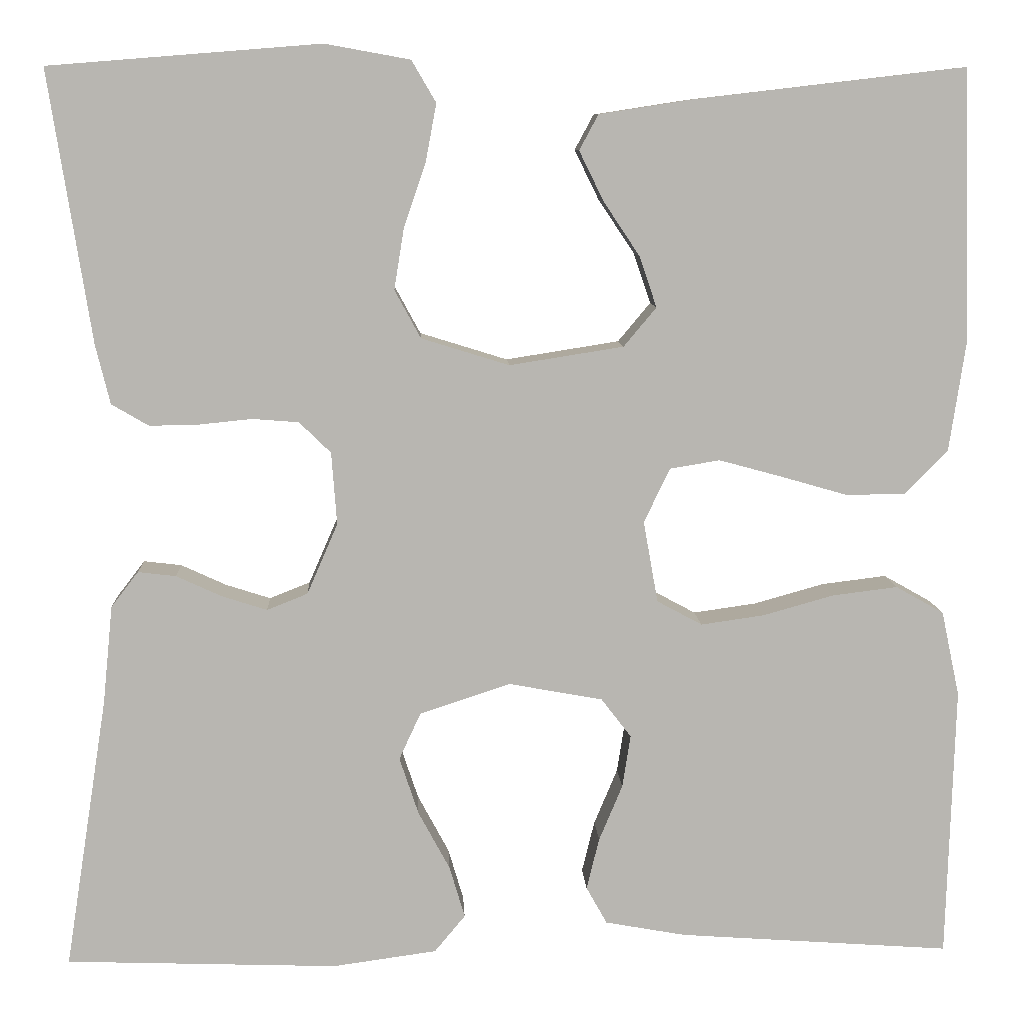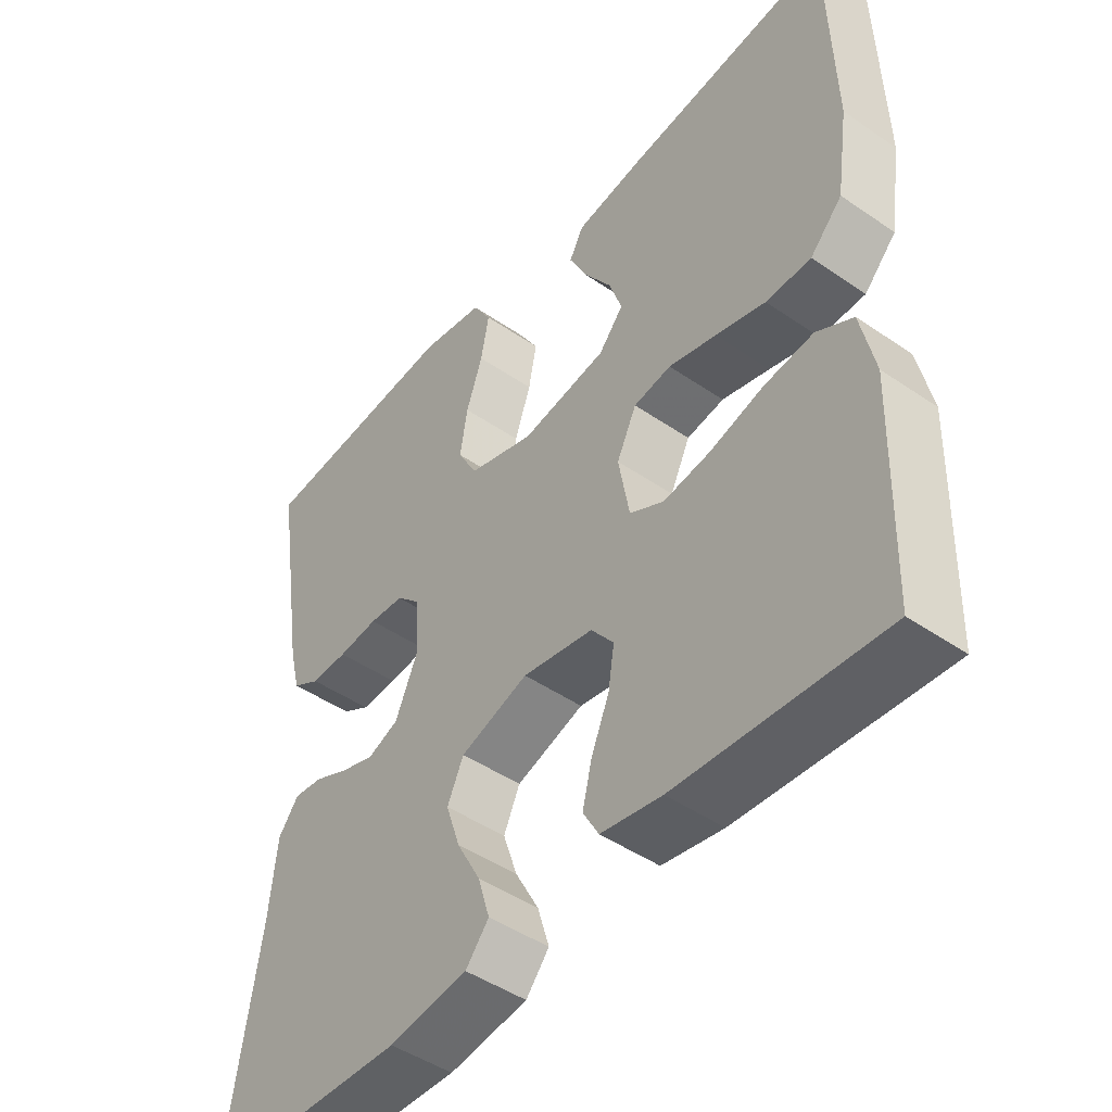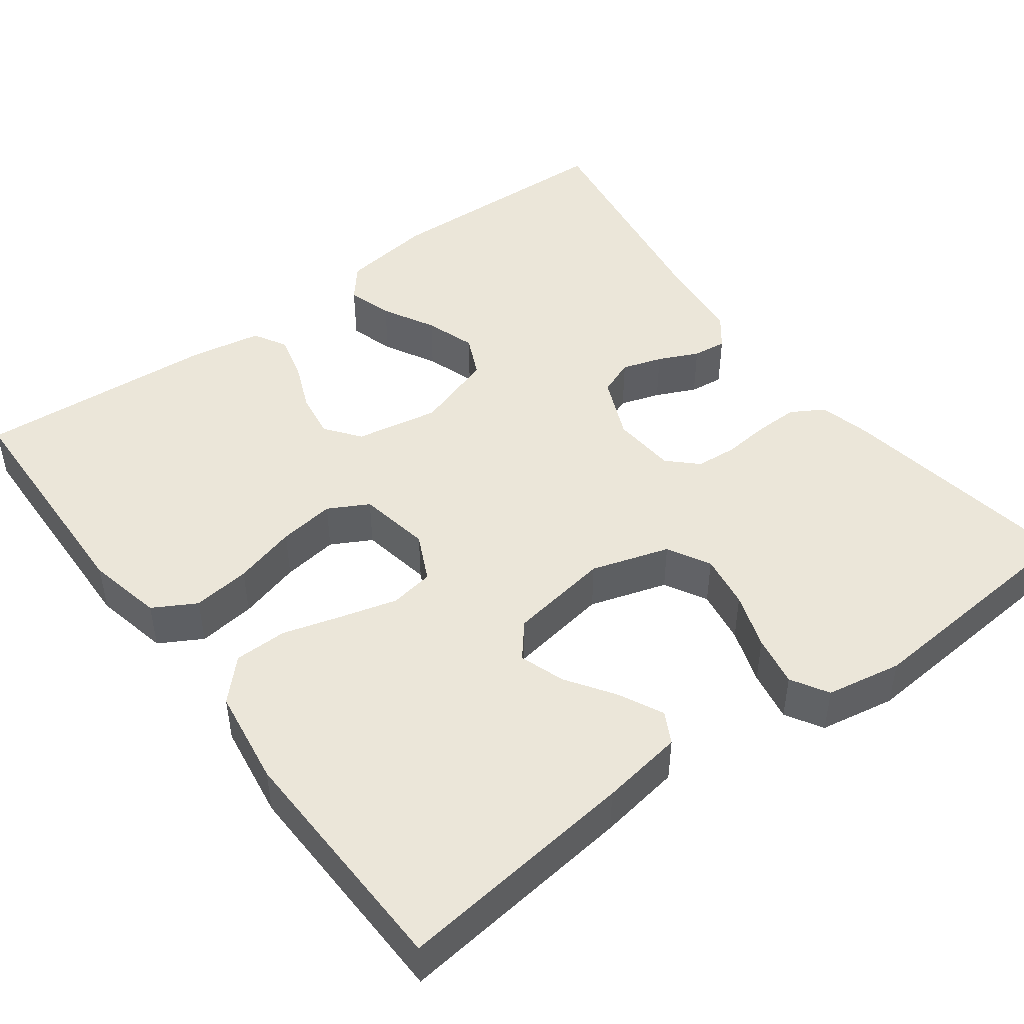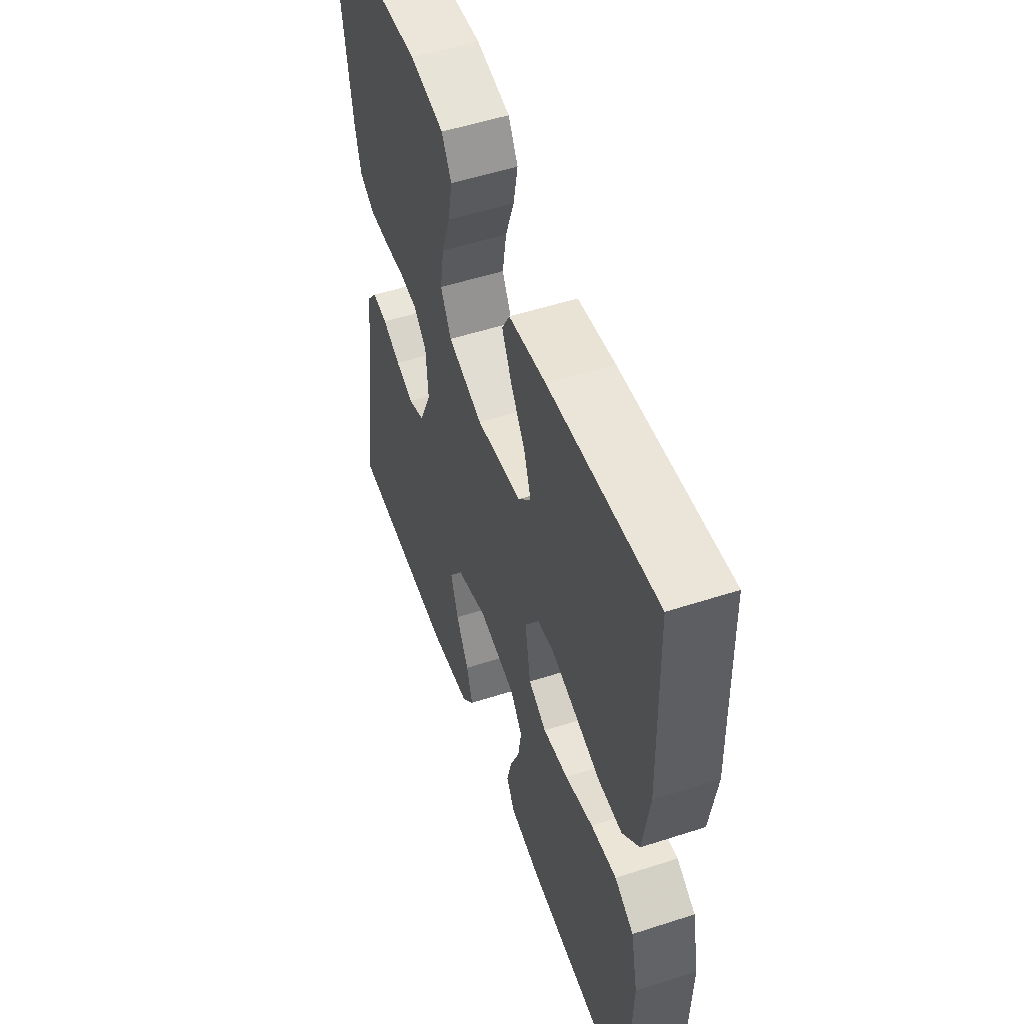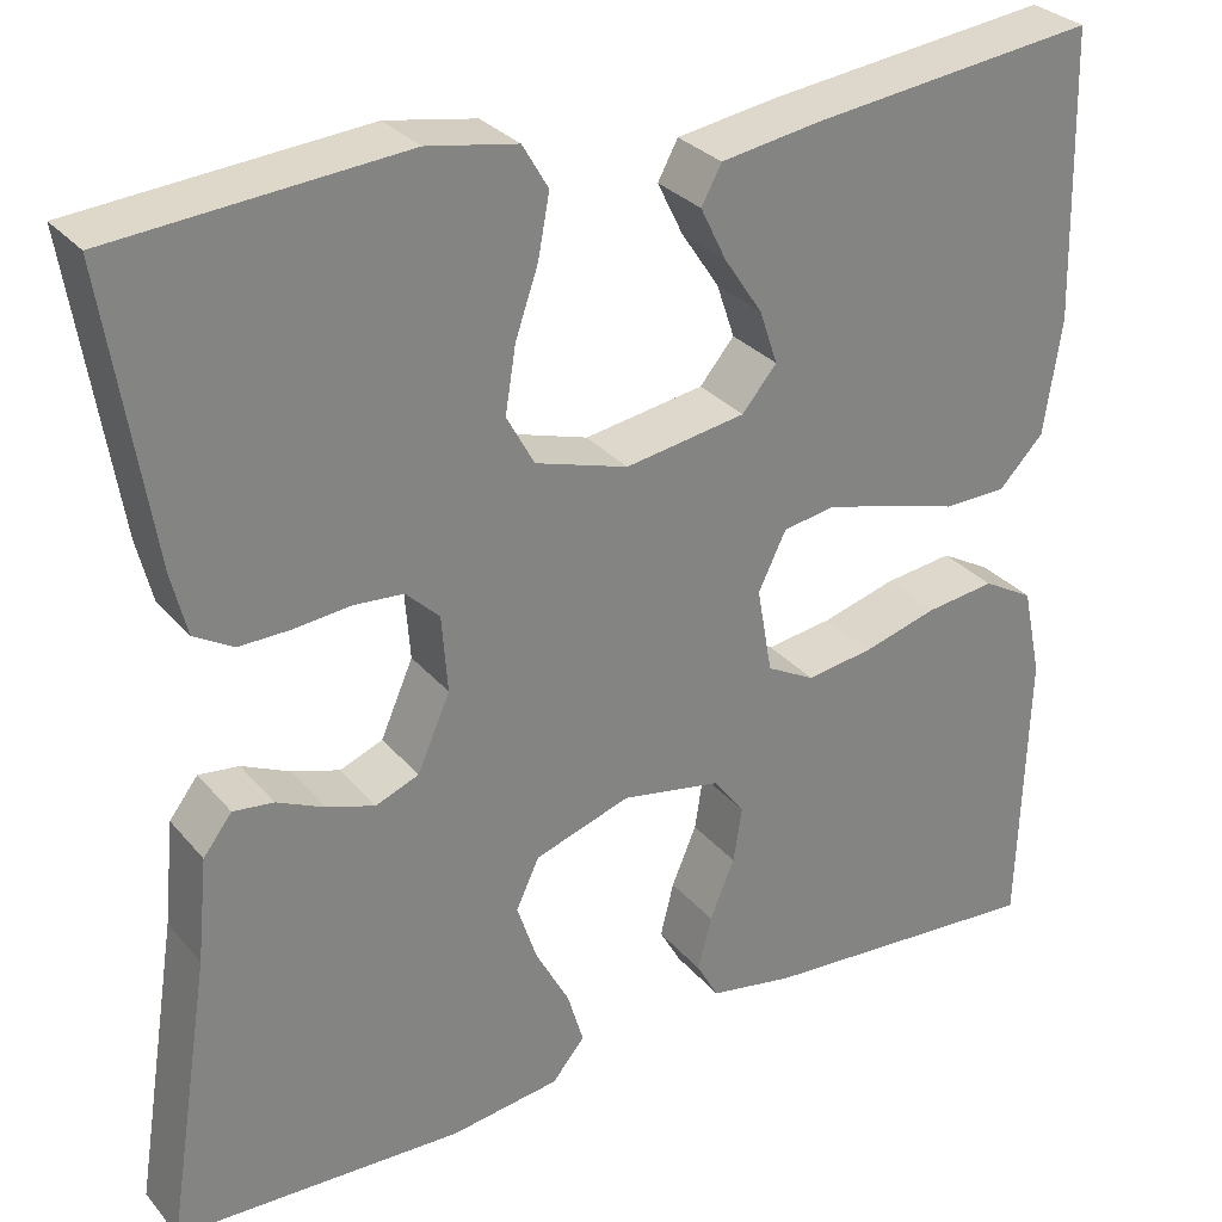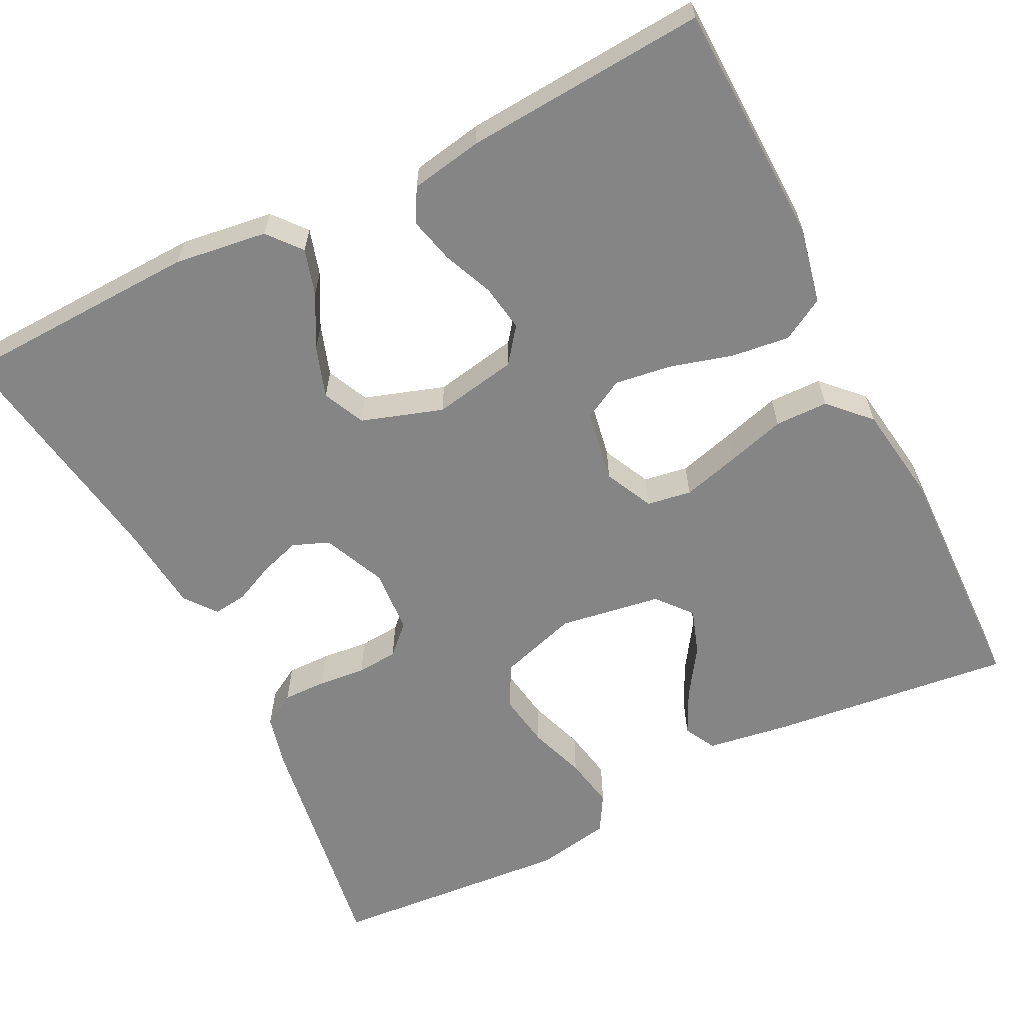
<metadata>
{"format":"obj","ext":"obj","renderer":"f3d","projection":"perspective","resolution":1024,"background":"white","views":[{"elev":8.8,"azim":177.4,"up":"+Z"},{"elev":-46.7,"azim":-128.0,"up":"+Z"},{"elev":46.7,"azim":-36.7,"up":"+Y"},{"elev":52.9,"azim":-109.2,"up":"+Z"},{"elev":29.9,"azim":147.8,"up":"+Z"},{"elev":-61.8,"azim":-153.3,"up":"+Y"}]}
</metadata>
<code>
v -0.5 0.07 -0.5
v -0.509 0.07 -0.2
v -0.489 0.07 -0.106
v -0.436 0.07 -0.076
v -0.364 0.07 -0.085
v -0.286 0.07 -0.107
v -0.216 0.07 -0.117
v -0.166 0.07 -0.09
v -0.15 0.07 0
v -0.179 0.07 0.06
v -0.234 0.07 0.069
v -0.304 0.07 0.05
v -0.377 0.07 0.029
v -0.443 0.07 0.03
v -0.49 0.07 0.079
v -0.508 0.07 0.2
v -0.5 0.07 0.5
v -0.2 0.07 0.465
v -0.097 0.07 0.449
v -0.076 0.07 0.41
v -0.103 0.07 0.355
v -0.143 0.07 0.295
v -0.162 0.07 0.239
v -0.126 0.07 0.196
v 0 0.07 0.176
v 0.097 0.07 0.206
v 0.126 0.07 0.259
v 0.115 0.07 0.327
v 0.091 0.07 0.397
v 0.079 0.07 0.461
v 0.106 0.07 0.507
v 0.2 0.07 0.524
v 0.5 0.07 0.5
v 0.453 0.07 0.2
v 0.437 0.07 0.135
v 0.396 0.07 0.111
v 0.342 0.07 0.112
v 0.283 0.07 0.118
v 0.232 0.07 0.114
v 0.197 0.07 0.08
v 0.191 0.07 0
v 0.225 0.07 -0.078
v 0.27 0.07 -0.096
v 0.32 0.07 -0.08
v 0.37 0.07 -0.057
v 0.412 0.07 -0.052
v 0.442 0.07 -0.091
v 0.453 0.07 -0.2
v 0.5 0.07 -0.5
v 0.2 0.07 -0.51
v 0.085 0.07 -0.494
v 0.051 0.07 -0.453
v 0.068 0.07 -0.396
v 0.103 0.07 -0.331
v 0.124 0.07 -0.268
v 0.1 0.07 -0.216
v 0 0.07 -0.183
v -0.104 0.07 -0.202
v -0.137 0.07 -0.245
v -0.128 0.07 -0.303
v -0.102 0.07 -0.365
v -0.088 0.07 -0.422
v -0.111 0.07 -0.463
v -0.2 0.07 -0.479
v -0.5 0 -0.5
v -0.509 0 -0.2
v -0.489 0 -0.106
v -0.436 0 -0.076
v -0.364 0 -0.085
v -0.286 0 -0.107
v -0.216 0 -0.117
v -0.166 0 -0.09
v -0.15 0 0
v -0.179 0 0.06
v -0.234 0 0.069
v -0.304 0 0.05
v -0.377 0 0.029
v -0.443 0 0.03
v -0.49 0 0.079
v -0.508 0 0.2
v -0.5 0 0.5
v -0.2 0 0.465
v -0.097 0 0.449
v -0.076 0 0.41
v -0.103 0 0.355
v -0.143 0 0.295
v -0.162 0 0.239
v -0.126 0 0.196
v 0 0 0.176
v 0.097 0 0.206
v 0.126 0 0.259
v 0.115 0 0.327
v 0.091 0 0.397
v 0.079 0 0.461
v 0.106 0 0.507
v 0.2 0 0.524
v 0.5 0 0.5
v 0.453 0 0.2
v 0.437 0 0.135
v 0.396 0 0.111
v 0.342 0 0.112
v 0.283 0 0.118
v 0.232 0 0.114
v 0.197 0 0.08
v 0.191 0 0
v 0.225 0 -0.078
v 0.27 0 -0.096
v 0.32 0 -0.08
v 0.37 0 -0.057
v 0.412 0 -0.052
v 0.442 0 -0.091
v 0.453 0 -0.2
v 0.5 0 -0.5
v 0.2 0 -0.51
v 0.085 0 -0.494
v 0.051 0 -0.453
v 0.068 0 -0.396
v 0.103 0 -0.331
v 0.124 0 -0.268
v 0.1 0 -0.216
v 0 0 -0.183
v -0.104 0 -0.202
v -0.137 0 -0.245
v -0.128 0 -0.303
v -0.102 0 -0.365
v -0.088 0 -0.422
v -0.111 0 -0.463
v -0.2 0 -0.479
f 60 61 62 63
f 59 60 63 64
f 51 52 53 54
f 51 54 55
f 48 49 50 51
f 48 51 55
f 47 48 55 56
f 44 45 46 47
f 43 44 47 56
f 35 36 37 38
f 35 38 39
f 34 35 39
f 33 34 39
f 32 33 39 40
f 28 29 30 31
f 27 28 31 32
f 19 20 21 22
f 19 22 23
f 18 19 23
f 17 18 23
f 16 17 23 24
f 12 13 14 15
f 11 12 15 16
f 10 11 16 24
f 3 4 5 6
f 3 6 7
f 2 3 7
f 59 64 1 2
f 58 59 2 7
f 57 58 7 8
f 42 43 56 57
f 41 42 57 8
f 27 32 40 41
f 26 27 41
f 25 26 41 8
f 9 10 24 25
f 8 9 25
f 127 126 125 124
f 128 127 124 123
f 118 117 116 115
f 119 118 115
f 115 114 113 112
f 119 115 112
f 120 119 112 111
f 111 110 109 108
f 120 111 108 107
f 102 101 100 99
f 103 102 99
f 103 99 98
f 103 98 97
f 104 103 97 96
f 95 94 93 92
f 96 95 92 91
f 86 85 84 83
f 87 86 83
f 87 83 82
f 87 82 81
f 88 87 81 80
f 79 78 77 76
f 80 79 76 75
f 88 80 75 74
f 70 69 68 67
f 71 70 67
f 71 67 66
f 66 65 128 123
f 71 66 123 122
f 72 71 122 121
f 121 120 107 106
f 72 121 106 105
f 105 104 96 91
f 105 91 90
f 72 105 90 89
f 89 88 74 73
f 89 73 72
f 1 65 66 2
f 2 66 67 3
f 3 67 68 4
f 4 68 69 5
f 5 69 70 6
f 6 70 71 7
f 7 71 72 8
f 8 72 73 9
f 9 73 74 10
f 10 74 75 11
f 11 75 76 12
f 12 76 77 13
f 13 77 78 14
f 14 78 79 15
f 15 79 80 16
f 16 80 81 17
f 17 81 82 18
f 18 82 83 19
f 19 83 84 20
f 20 84 85 21
f 21 85 86 22
f 22 86 87 23
f 23 87 88 24
f 24 88 89 25
f 25 89 90 26
f 26 90 91 27
f 27 91 92 28
f 28 92 93 29
f 29 93 94 30
f 30 94 95 31
f 31 95 96 32
f 32 96 97 33
f 33 97 98 34
f 34 98 99 35
f 35 99 100 36
f 36 100 101 37
f 37 101 102 38
f 38 102 103 39
f 39 103 104 40
f 40 104 105 41
f 41 105 106 42
f 42 106 107 43
f 43 107 108 44
f 44 108 109 45
f 45 109 110 46
f 46 110 111 47
f 47 111 112 48
f 48 112 113 49
f 49 113 114 50
f 50 114 115 51
f 51 115 116 52
f 52 116 117 53
f 53 117 118 54
f 54 118 119 55
f 55 119 120 56
f 56 120 121 57
f 57 121 122 58
f 58 122 123 59
f 59 123 124 60
f 60 124 125 61
f 61 125 126 62
f 62 126 127 63
f 63 127 128 64
f 64 128 65 1

</code>
